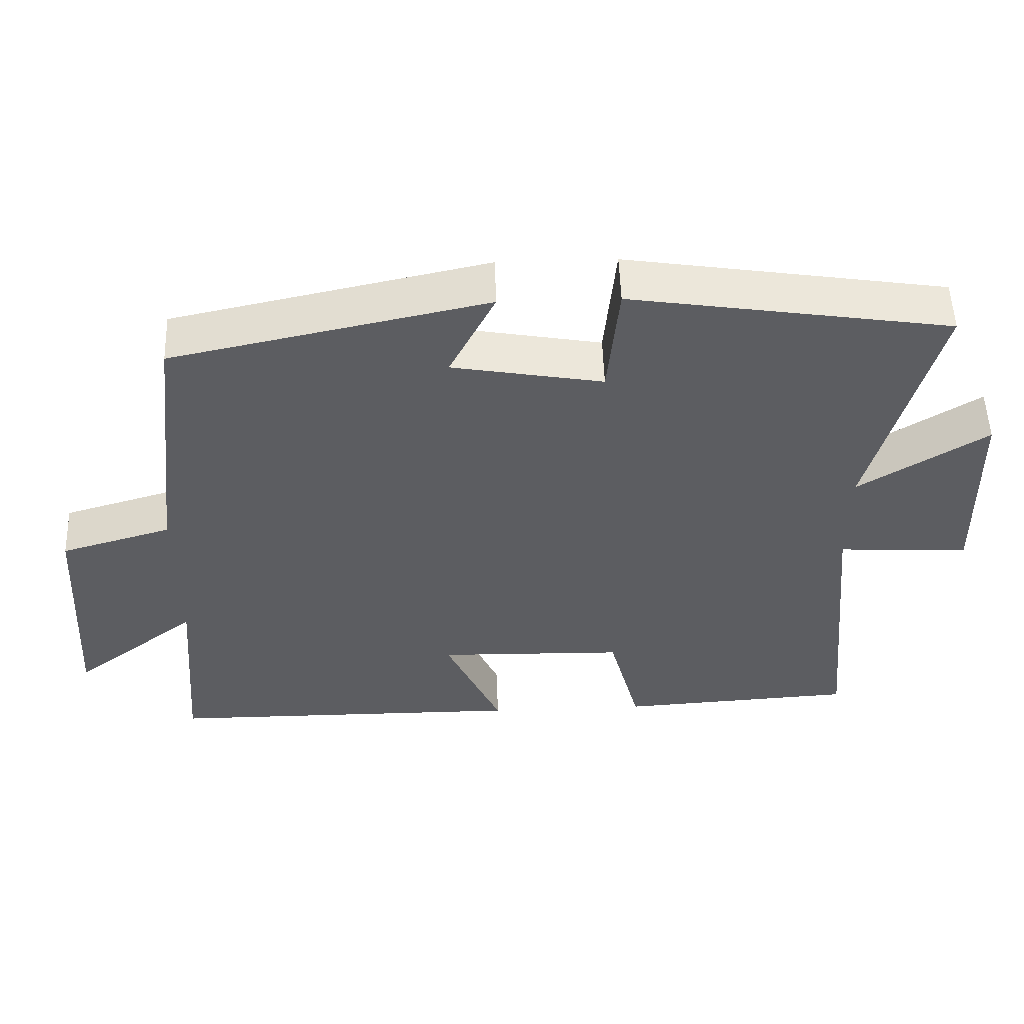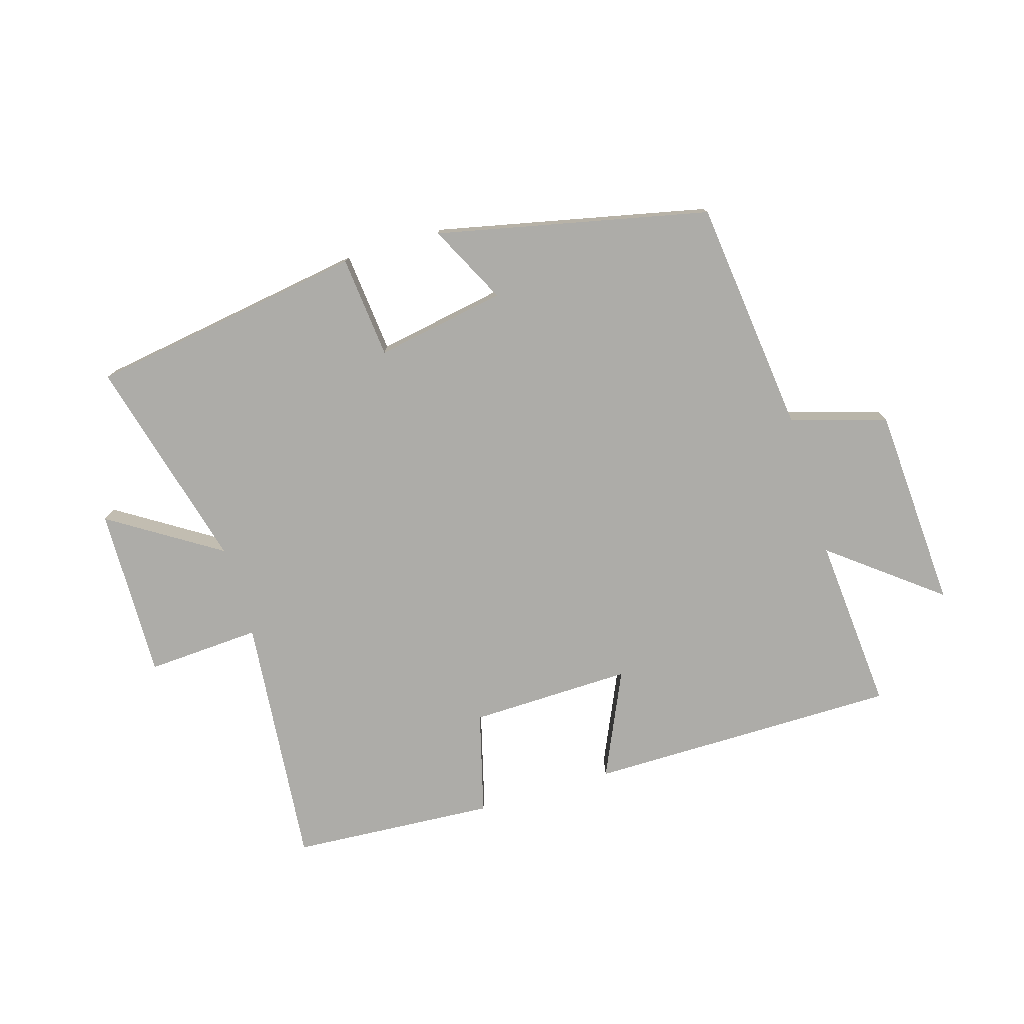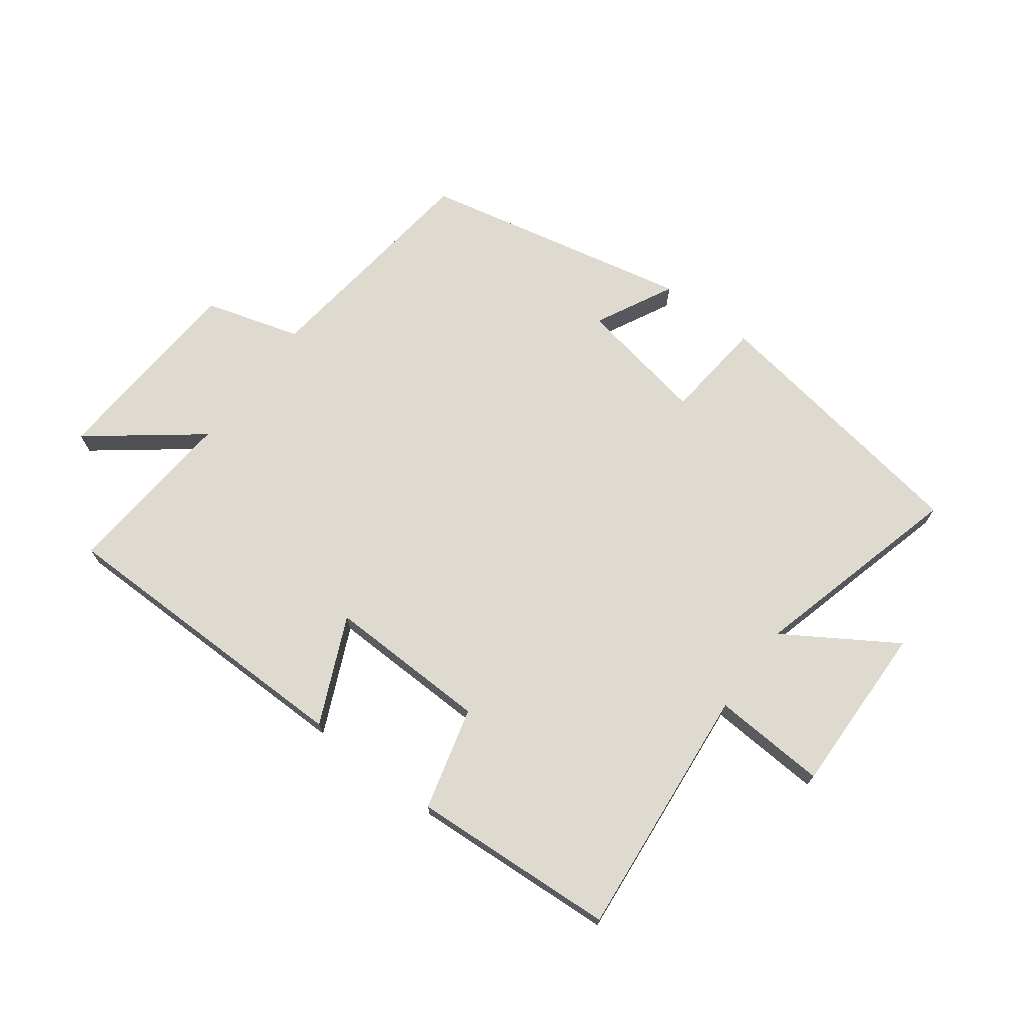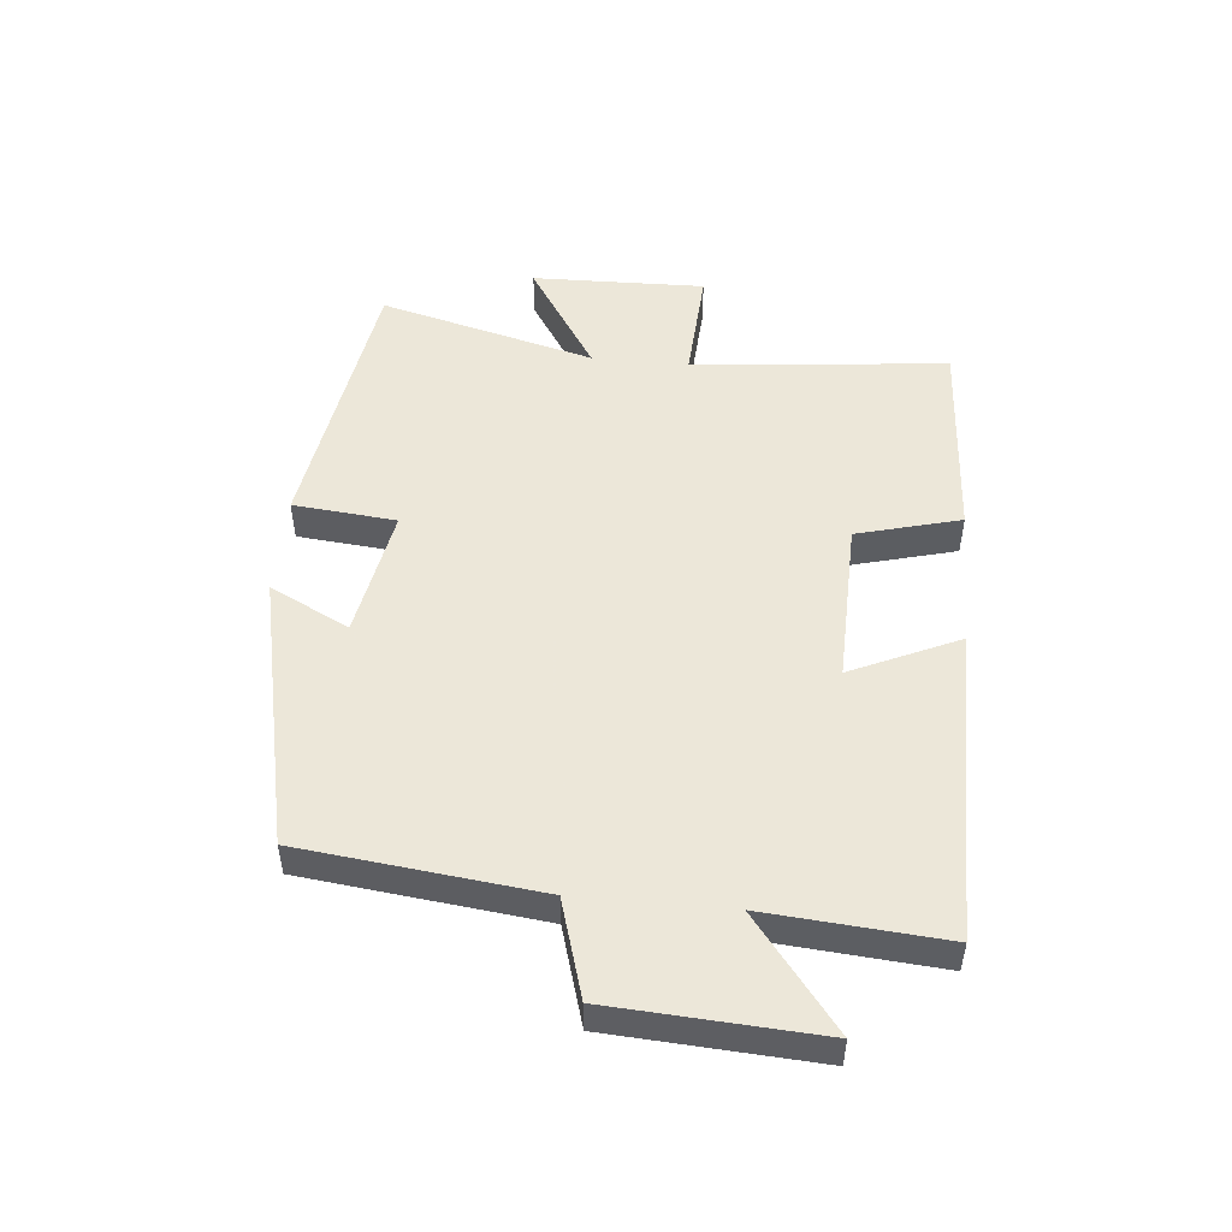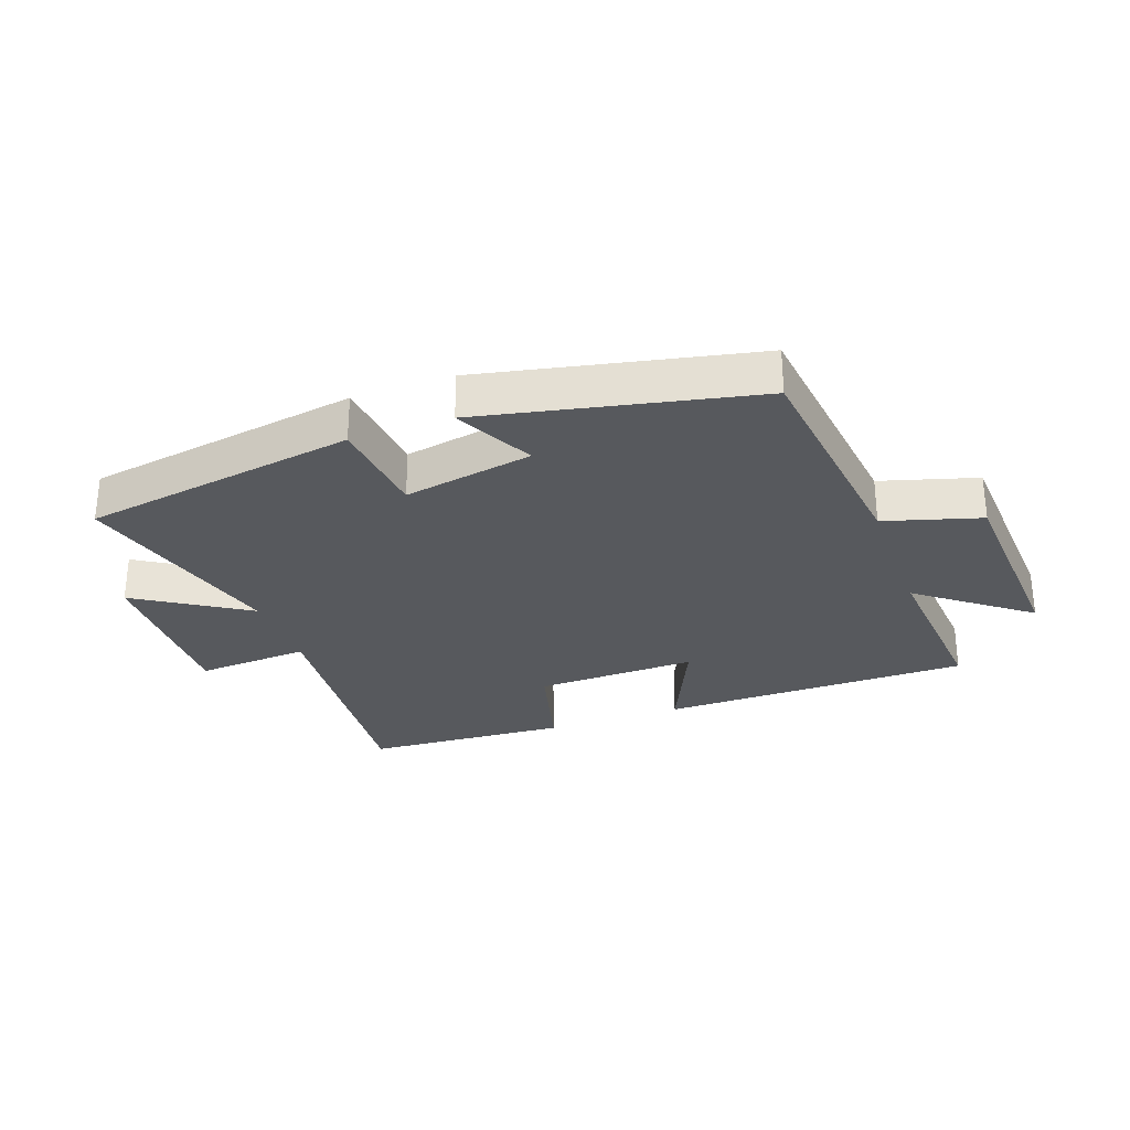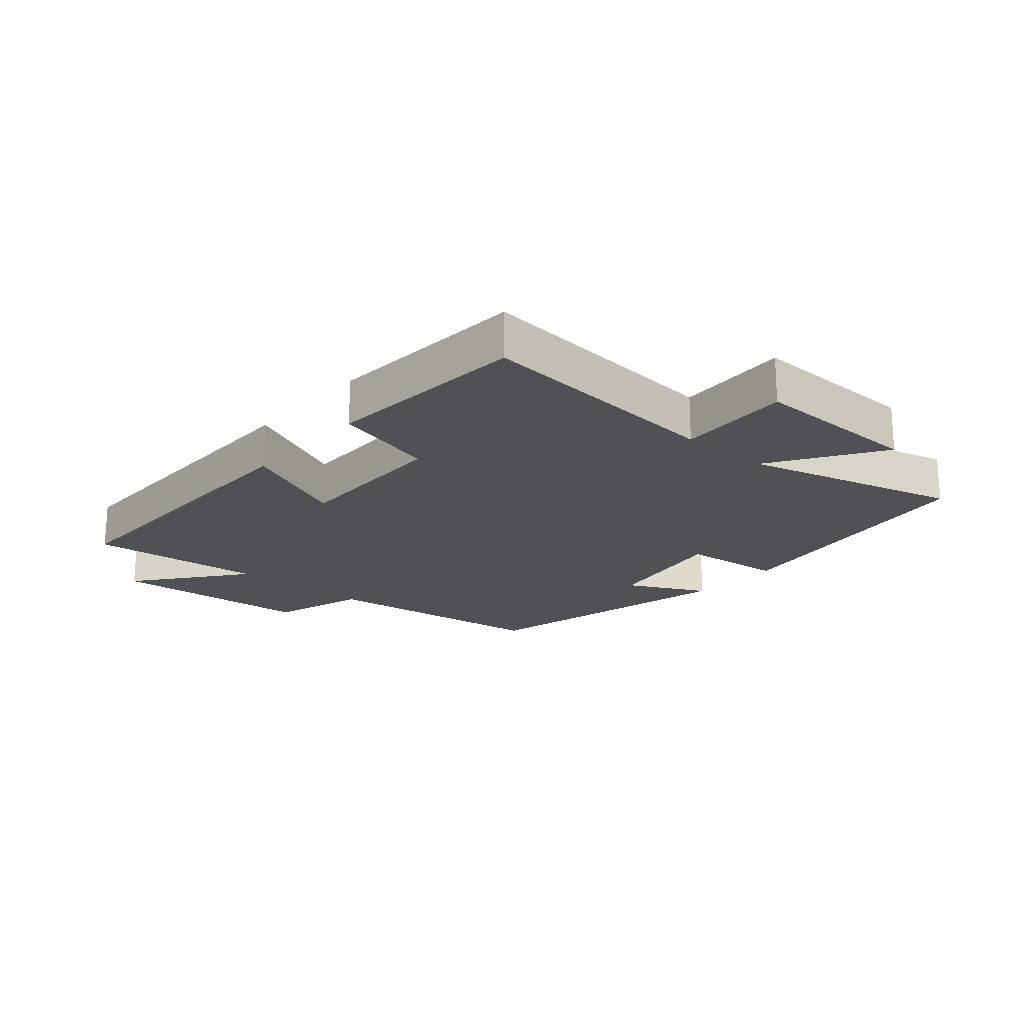
<metadata>
{"format":"obj","ext":"obj","renderer":"f3d","projection":"perspective","resolution":1024,"background":"white","views":[{"elev":53.2,"azim":178.1,"up":"+Z"},{"elev":-76.6,"azim":16.7,"up":"+Y"},{"elev":70.8,"azim":-143.1,"up":"+Y"},{"elev":50.2,"azim":95.3,"up":"+Y"},{"elev":-29.1,"azim":20.0,"up":"+Y"},{"elev":-20.0,"azim":-131.0,"up":"+Y"}]}
</metadata>
<code>
v 0.523 0.07 -0.498
v 0.02 0.07 -0.5
v 0.098 0.07 -0.328
v -0.164 0.07 -0.334
v -0.208 0.07 -0.5
v -0.539 0.07 -0.479
v -0.5 0.07 -0.069
v -0.684 0.07 -0.08
v -0.678 0.07 0.198
v -0.5 0.07 0.085
v -0.591 0.07 0.43
v -0.145 0.07 0.5
v -0.129 0.07 0.335
v 0.081 0.07 0.373
v 0.017 0.07 0.5
v 0.456 0.07 0.405
v 0.5 0.07 0.026
v 0.655 0.07 -0.02
v 0.675 0.07 -0.35
v 0.5 0.07 -0.214
v 0.523 0 -0.498
v 0.02 0 -0.5
v 0.098 0 -0.328
v -0.164 0 -0.334
v -0.208 0 -0.5
v -0.539 0 -0.479
v -0.5 0 -0.069
v -0.684 0 -0.08
v -0.678 0 0.198
v -0.5 0 0.085
v -0.591 0 0.43
v -0.145 0 0.5
v -0.129 0 0.335
v 0.081 0 0.373
v 0.017 0 0.5
v 0.456 0 0.405
v 0.5 0 0.026
v 0.655 0 -0.02
v 0.675 0 -0.35
v 0.5 0 -0.214
f 17 18 19 20
f 16 17 20
f 15 16 20
f 14 15 20
f 13 14 20 1
f 10 11 12 13
f 10 13 1
f 7 8 9 10
f 7 10 1
f 4 5 6 7
f 3 4 7
f 3 7 1
f 1 2 3
f 40 39 38 37
f 40 37 36
f 40 36 35
f 40 35 34
f 21 40 34 33
f 33 32 31 30
f 21 33 30
f 30 29 28 27
f 21 30 27
f 27 26 25 24
f 27 24 23
f 21 27 23
f 23 22 21
f 1 21 22 2
f 2 22 23 3
f 3 23 24 4
f 4 24 25 5
f 5 25 26 6
f 6 26 27 7
f 7 27 28 8
f 8 28 29 9
f 9 29 30 10
f 10 30 31 11
f 11 31 32 12
f 12 32 33 13
f 13 33 34 14
f 14 34 35 15
f 15 35 36 16
f 16 36 37 17
f 17 37 38 18
f 18 38 39 19
f 19 39 40 20
f 20 40 21 1

</code>
